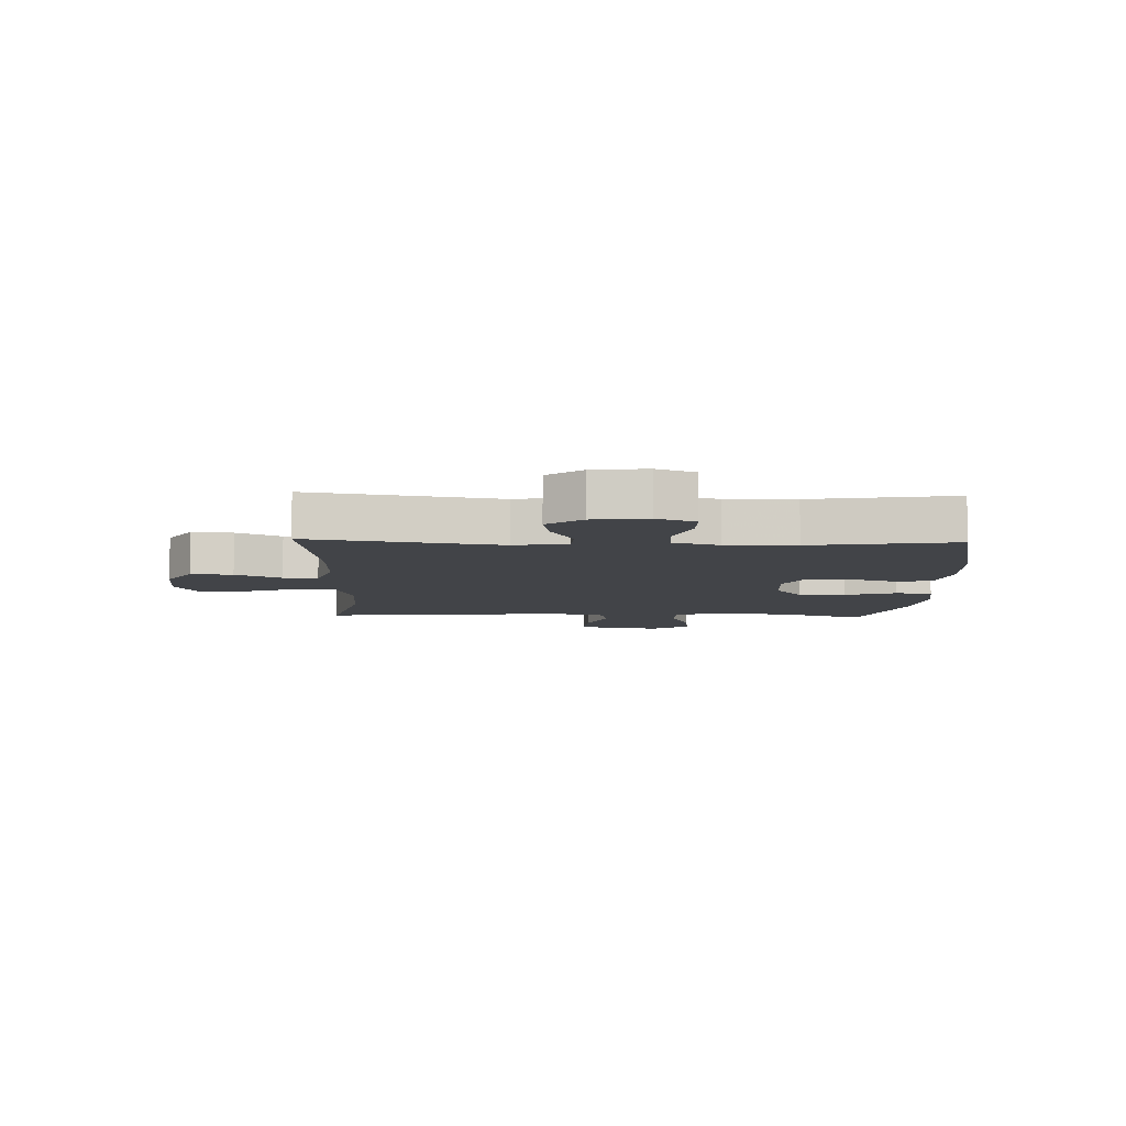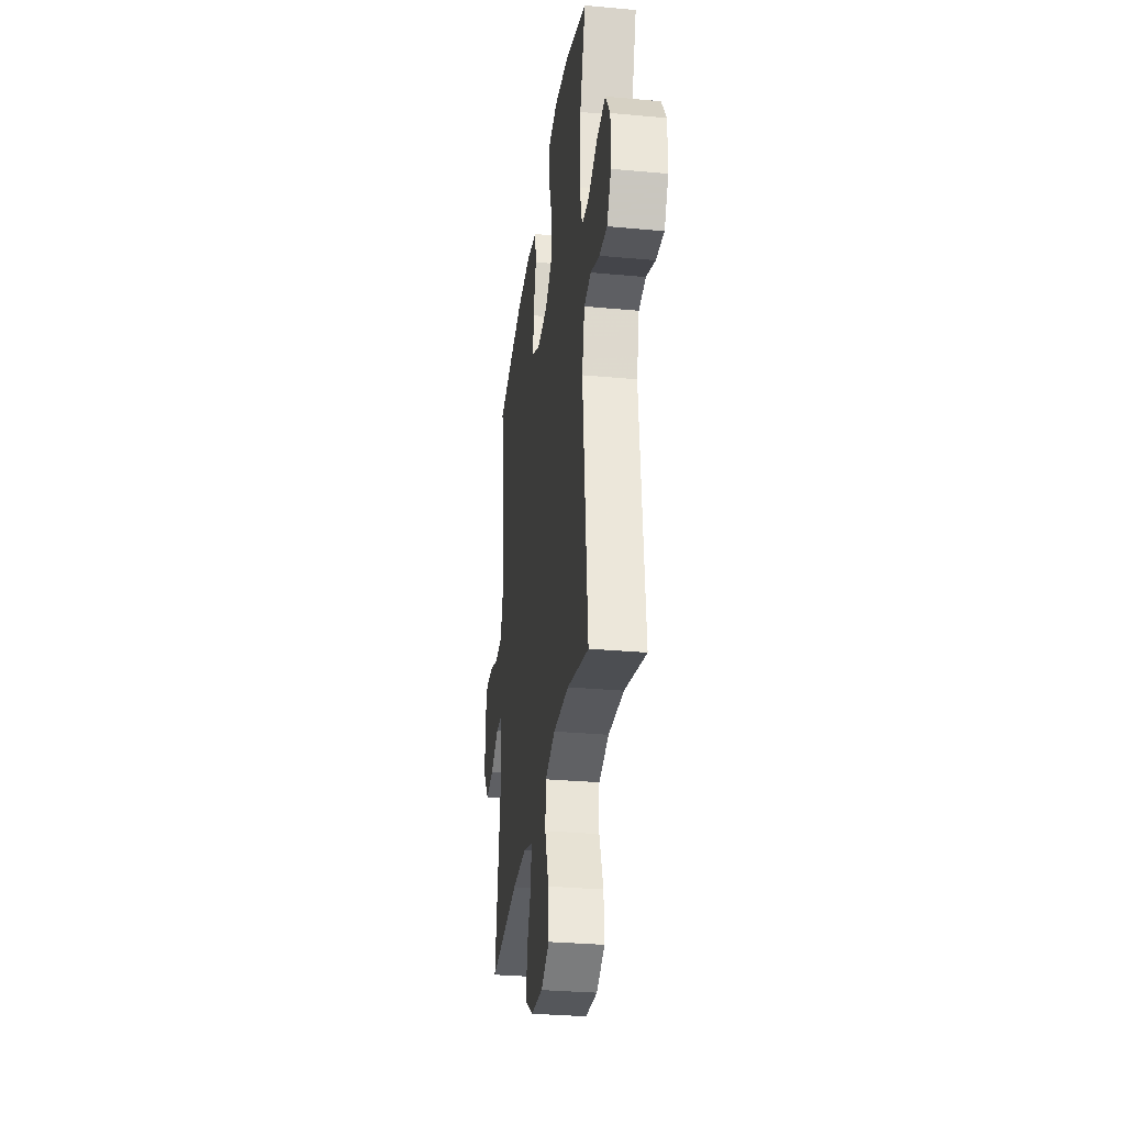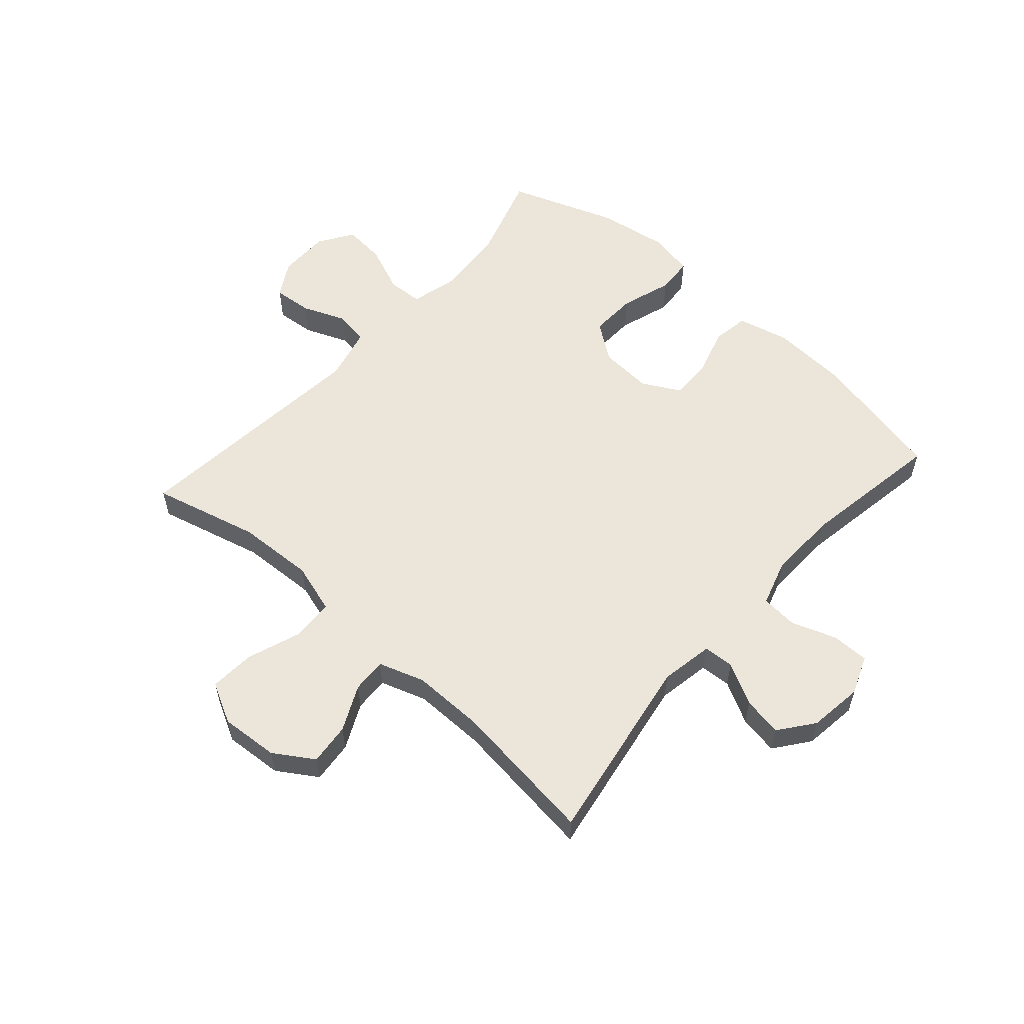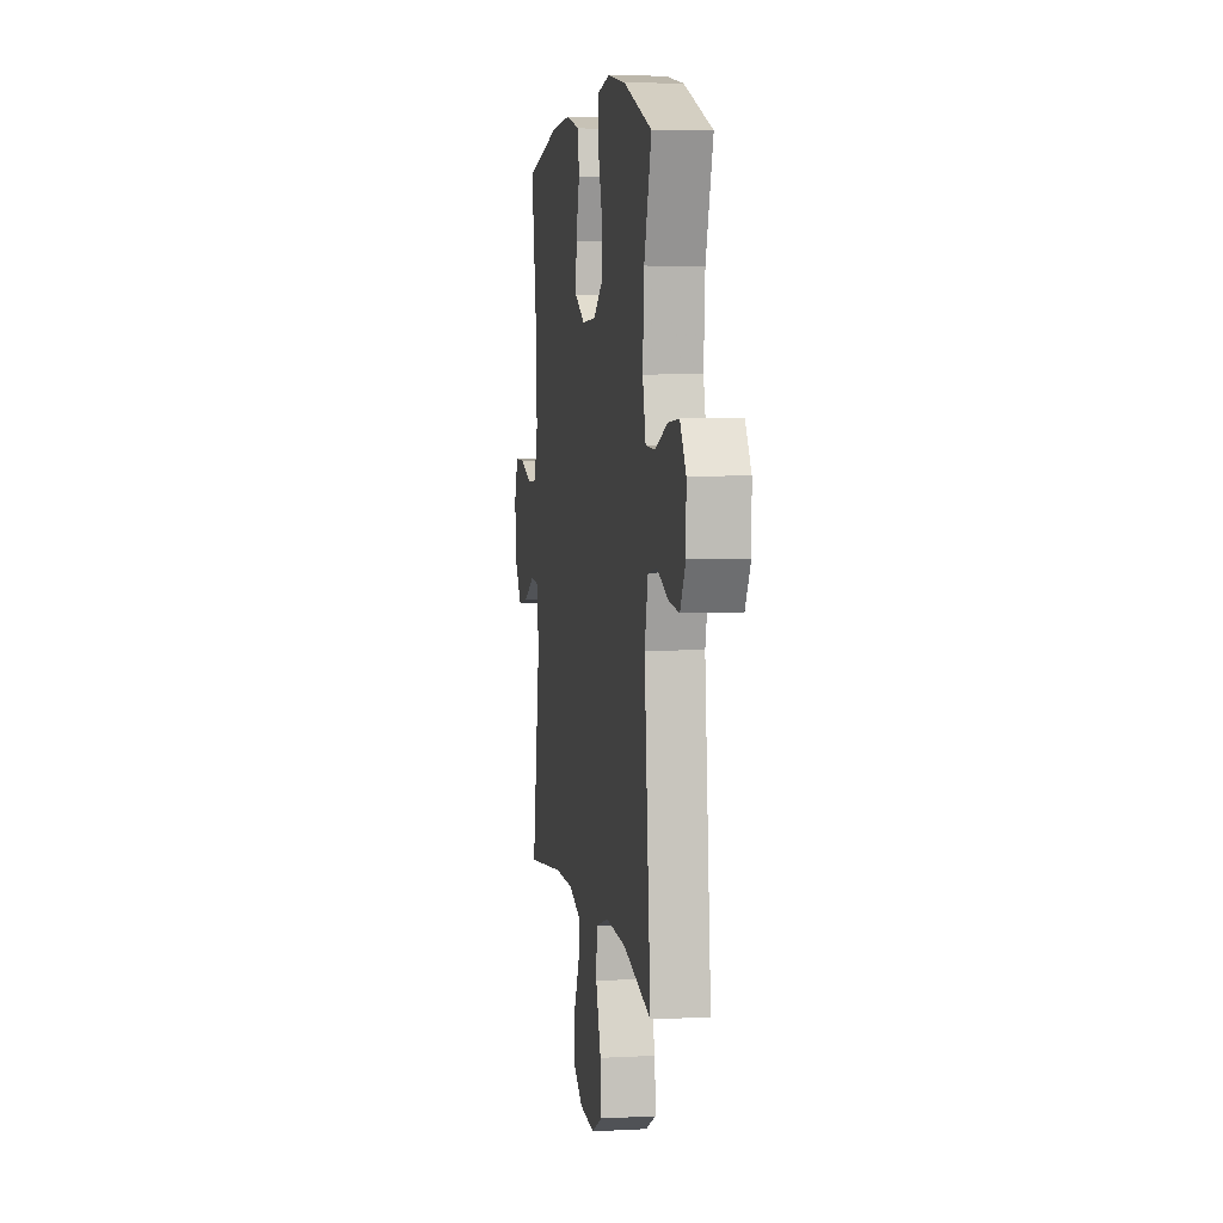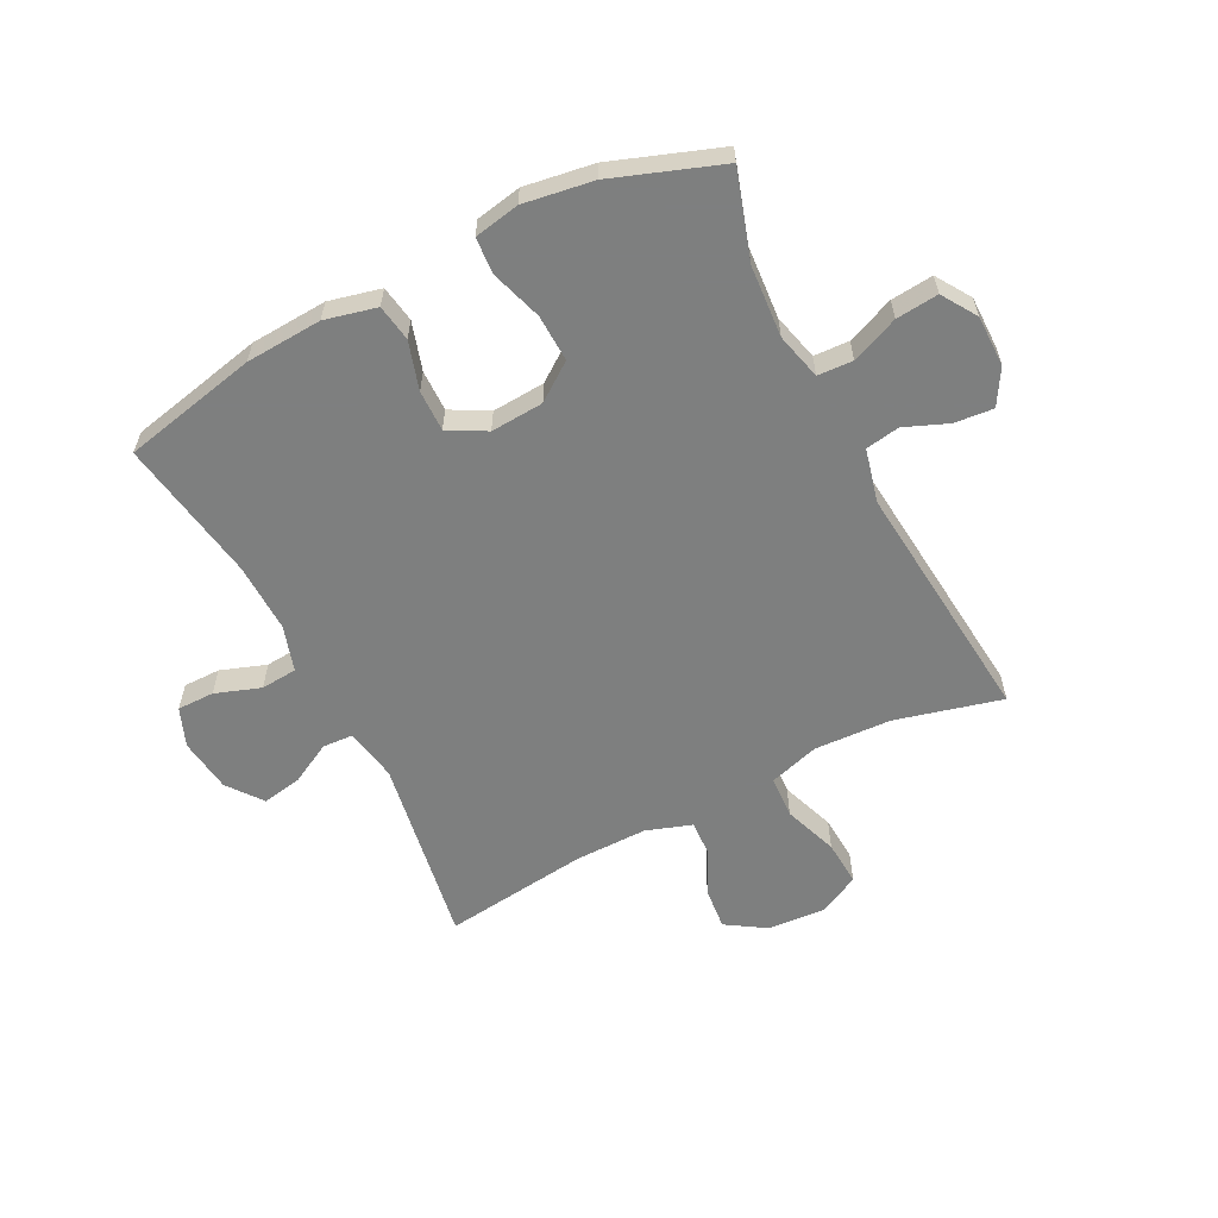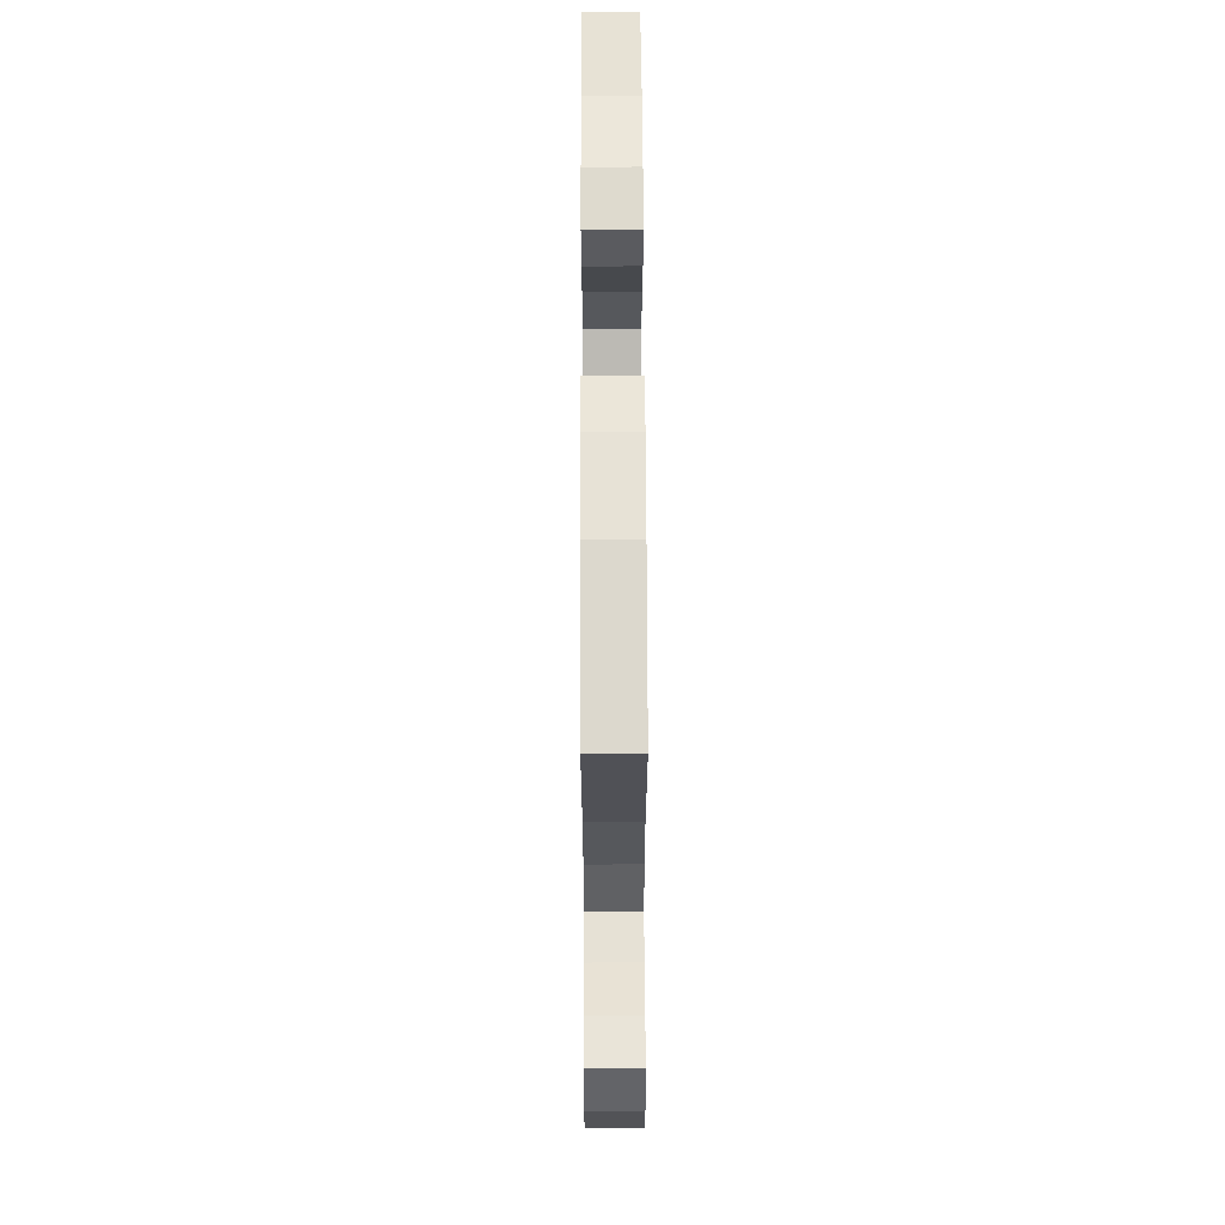
<metadata>
{"format":"obj","ext":"obj","renderer":"f3d","projection":"perspective","resolution":1024,"background":"white","views":[{"elev":-7.8,"azim":-92.0,"up":"+Y"},{"elev":-31.0,"azim":82.5,"up":"+Z"},{"elev":56.9,"azim":-138.4,"up":"+Y"},{"elev":5.7,"azim":80.9,"up":"+Z"},{"elev":-59.6,"azim":27.0,"up":"+Y"},{"elev":60.2,"azim":-90.2,"up":"+Z"}]}
</metadata>
<code>
v 0.5 0.07 -0.5
v 0.319 0.07 -0.454
v 0.188 0.07 -0.448
v 0.103 0.07 -0.474
v 0.099 0.07 -0.546
v 0.132 0.07 -0.638
v 0.137 0.07 -0.715
v 0.068 0.07 -0.751
v -0.031 0.07 -0.744
v -0.098 0.07 -0.701
v -0.091 0.07 -0.63
v -0.054 0.07 -0.553
v -0.051 0.07 -0.494
v -0.129 0.07 -0.468
v -0.252 0.07 -0.469
v -0.5 0.07 -0.5
v -0.446 0.07 -0.178
v -0.462 0.07 -0.088
v -0.514 0.07 -0.085
v -0.585 0.07 -0.123
v -0.652 0.07 -0.135
v -0.697 0.07 -0.076
v -0.709 0.07 0.016
v -0.683 0.07 0.082
v -0.62 0.07 0.082
v -0.543 0.07 0.055
v -0.481 0.07 0.06
v -0.457 0.07 0.138
v -0.46 0.07 0.256
v -0.5 0.07 0.5
v -0.271 0.07 0.55
v -0.141 0.07 0.558
v -0.053 0.07 0.537
v -0.043 0.07 0.475
v -0.068 0.07 0.393
v -0.069 0.07 0.323
v -0.005 0.07 0.288
v 0.085 0.07 0.294
v 0.148 0.07 0.34
v 0.145 0.07 0.42
v 0.117 0.07 0.507
v 0.121 0.07 0.569
v 0.198 0.07 0.584
v 0.316 0.07 0.566
v 0.5 0.07 0.5
v 0.453 0.07 0.352
v 0.444 0.07 0.23
v 0.464 0.07 0.151
v 0.524 0.07 0.148
v 0.604 0.07 0.181
v 0.676 0.07 0.188
v 0.714 0.07 0.129
v 0.714 0.07 0.042
v 0.679 0.07 -0.018
v 0.613 0.07 -0.012
v 0.539 0.07 0.018
v 0.481 0.07 0.008
v 0.459 0.07 -0.083
v 0.5 0 -0.5
v 0.319 0 -0.454
v 0.188 0 -0.448
v 0.103 0 -0.474
v 0.099 0 -0.546
v 0.132 0 -0.638
v 0.137 0 -0.715
v 0.068 0 -0.751
v -0.031 0 -0.744
v -0.098 0 -0.701
v -0.091 0 -0.63
v -0.054 0 -0.553
v -0.051 0 -0.494
v -0.129 0 -0.468
v -0.252 0 -0.469
v -0.5 0 -0.5
v -0.446 0 -0.178
v -0.462 0 -0.088
v -0.514 0 -0.085
v -0.585 0 -0.123
v -0.652 0 -0.135
v -0.697 0 -0.076
v -0.709 0 0.016
v -0.683 0 0.082
v -0.62 0 0.082
v -0.543 0 0.055
v -0.481 0 0.06
v -0.457 0 0.138
v -0.46 0 0.256
v -0.5 0 0.5
v -0.271 0 0.55
v -0.141 0 0.558
v -0.053 0 0.537
v -0.043 0 0.475
v -0.068 0 0.393
v -0.069 0 0.323
v -0.005 0 0.288
v 0.085 0 0.294
v 0.148 0 0.34
v 0.145 0 0.42
v 0.117 0 0.507
v 0.121 0 0.569
v 0.198 0 0.584
v 0.316 0 0.566
v 0.5 0 0.5
v 0.453 0 0.352
v 0.444 0 0.23
v 0.464 0 0.151
v 0.524 0 0.148
v 0.604 0 0.181
v 0.676 0 0.188
v 0.714 0 0.129
v 0.714 0 0.042
v 0.679 0 -0.018
v 0.613 0 -0.012
v 0.539 0 0.018
v 0.481 0 0.008
v 0.459 0 -0.083
f 54 55 56
f 53 54 56
f 52 53 56
f 51 52 56
f 50 51 56
f 49 50 56
f 48 49 56 57
f 47 48 57 58
f 44 45 46
f 43 44 46
f 42 43 46
f 41 42 46
f 40 41 46
f 39 40 46 47
f 38 39 47 58
f 33 34 35
f 32 33 35
f 31 32 35
f 30 31 35
f 29 30 35
f 28 29 35 36
f 27 28 36 37
f 24 25 26
f 23 24 26
f 22 23 26
f 21 22 26
f 20 21 26
f 19 20 26
f 18 19 26 27
f 58 1 2
f 38 58 2
f 37 38 2
f 27 37 2
f 18 27 2
f 17 18 2
f 10 11 12
f 9 10 12
f 8 9 12
f 7 8 12
f 6 7 12
f 5 6 12
f 4 5 12 13
f 3 4 13 14
f 17 2 3
f 15 16 17
f 3 14 15 17
f 114 113 112
f 114 112 111
f 114 111 110
f 114 110 109
f 114 109 108
f 114 108 107
f 115 114 107 106
f 116 115 106 105
f 104 103 102
f 104 102 101
f 104 101 100
f 104 100 99
f 104 99 98
f 105 104 98 97
f 116 105 97 96
f 93 92 91
f 93 91 90
f 93 90 89
f 93 89 88
f 93 88 87
f 94 93 87 86
f 95 94 86 85
f 84 83 82
f 84 82 81
f 84 81 80
f 84 80 79
f 84 79 78
f 84 78 77
f 85 84 77 76
f 60 59 116
f 60 116 96
f 60 96 95
f 60 95 85
f 60 85 76
f 60 76 75
f 70 69 68
f 70 68 67
f 70 67 66
f 70 66 65
f 70 65 64
f 70 64 63
f 71 70 63 62
f 72 71 62 61
f 61 60 75
f 75 74 73
f 75 73 72 61
f 1 59 60 2
f 2 60 61 3
f 3 61 62 4
f 4 62 63 5
f 5 63 64 6
f 6 64 65 7
f 7 65 66 8
f 8 66 67 9
f 9 67 68 10
f 10 68 69 11
f 11 69 70 12
f 12 70 71 13
f 13 71 72 14
f 14 72 73 15
f 15 73 74 16
f 16 74 75 17
f 17 75 76 18
f 18 76 77 19
f 19 77 78 20
f 20 78 79 21
f 21 79 80 22
f 22 80 81 23
f 23 81 82 24
f 24 82 83 25
f 25 83 84 26
f 26 84 85 27
f 27 85 86 28
f 28 86 87 29
f 29 87 88 30
f 30 88 89 31
f 31 89 90 32
f 32 90 91 33
f 33 91 92 34
f 34 92 93 35
f 35 93 94 36
f 36 94 95 37
f 37 95 96 38
f 38 96 97 39
f 39 97 98 40
f 40 98 99 41
f 41 99 100 42
f 42 100 101 43
f 43 101 102 44
f 44 102 103 45
f 45 103 104 46
f 46 104 105 47
f 47 105 106 48
f 48 106 107 49
f 49 107 108 50
f 50 108 109 51
f 51 109 110 52
f 52 110 111 53
f 53 111 112 54
f 54 112 113 55
f 55 113 114 56
f 56 114 115 57
f 57 115 116 58
f 58 116 59 1

</code>
